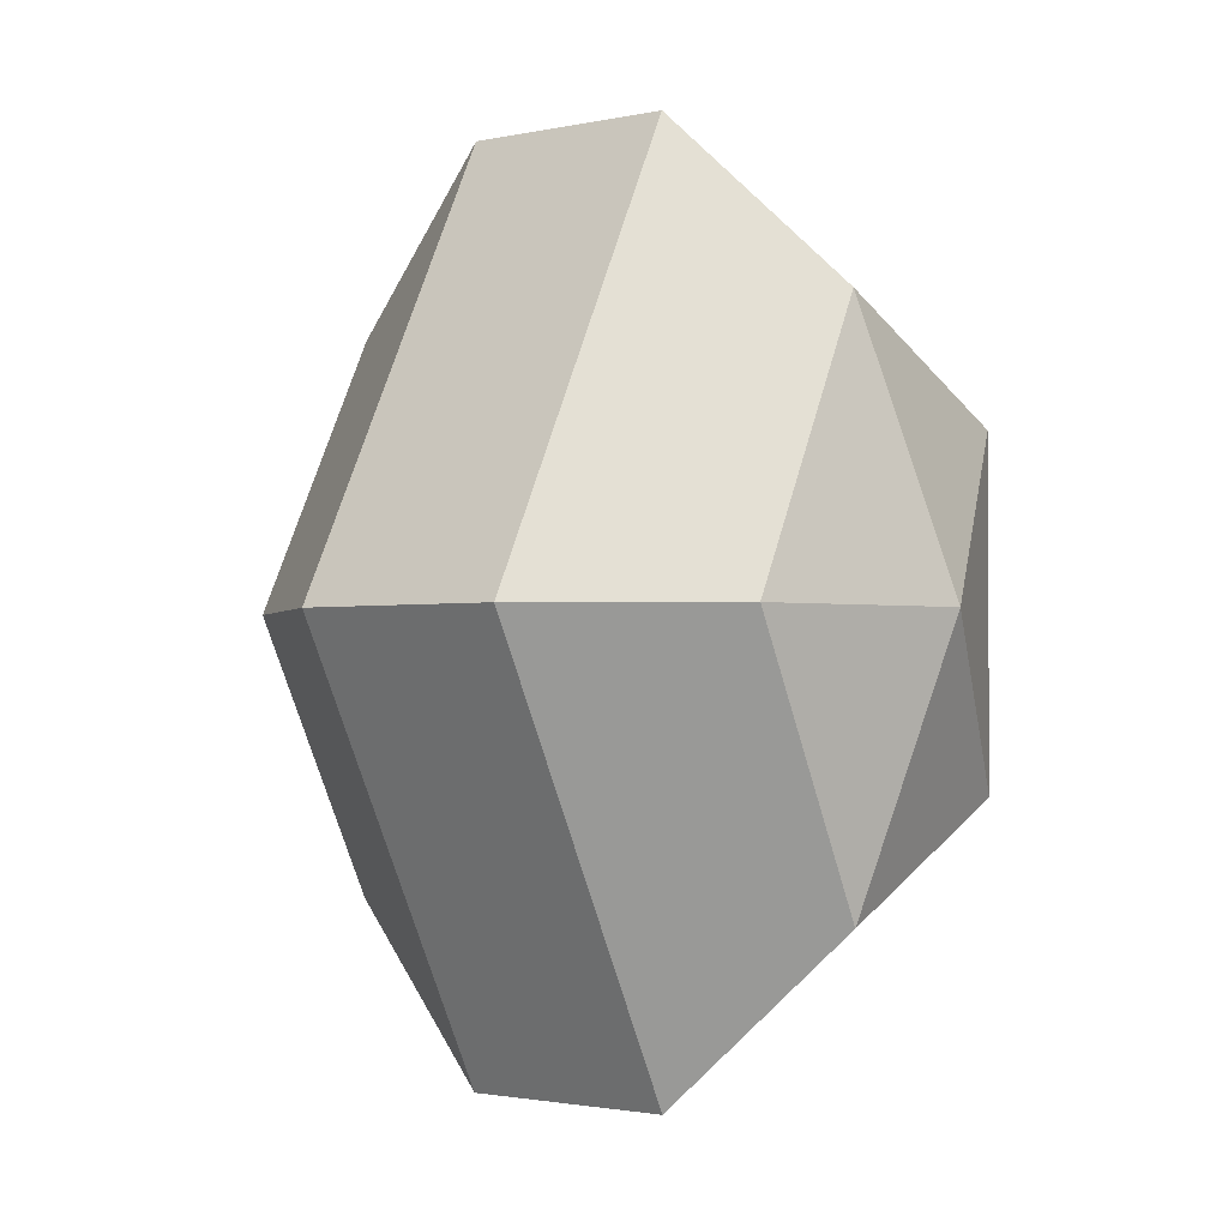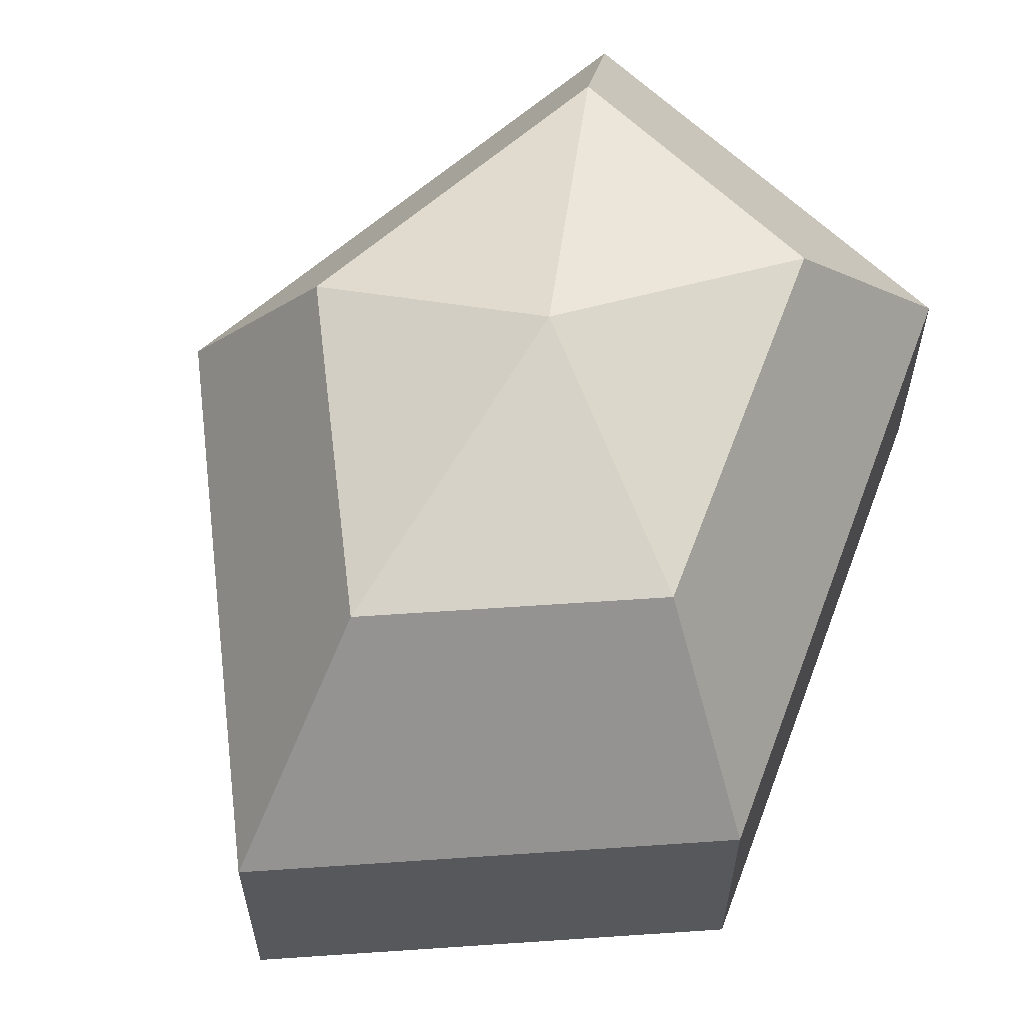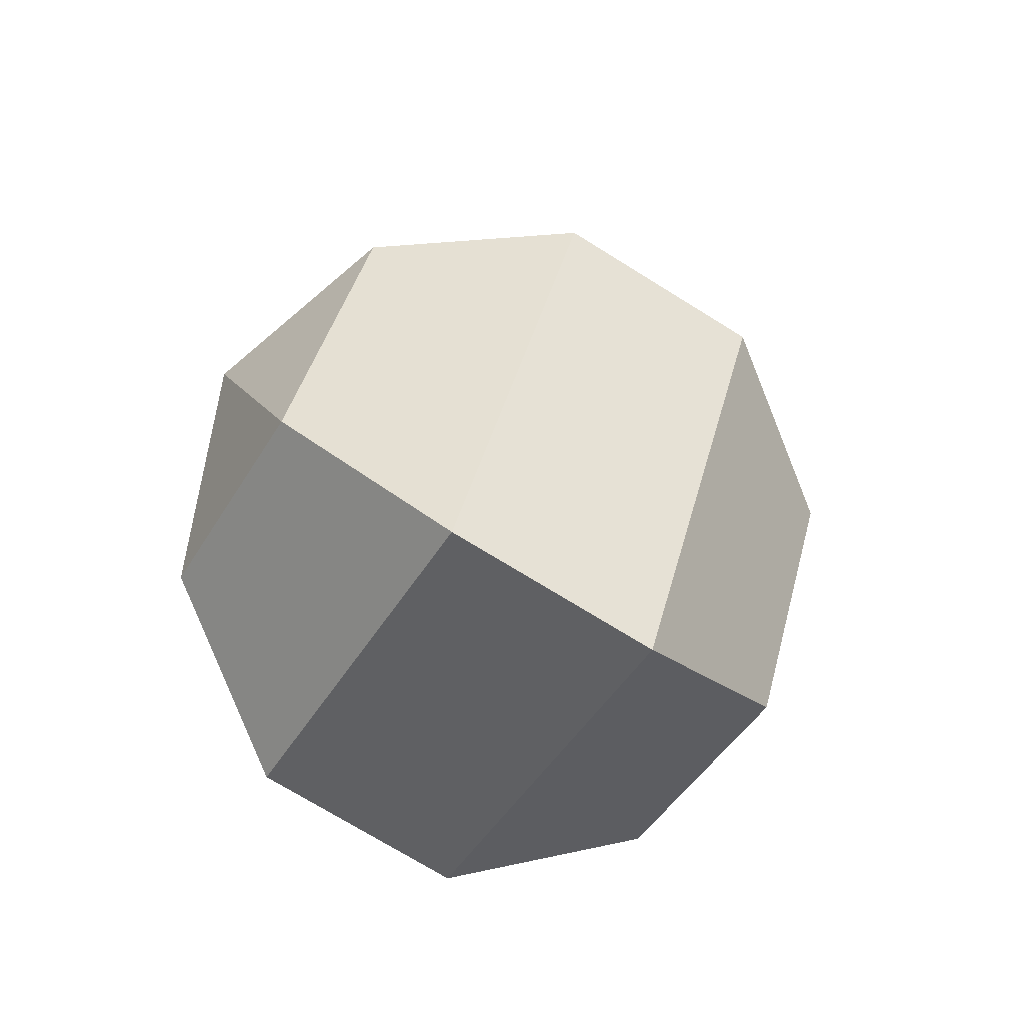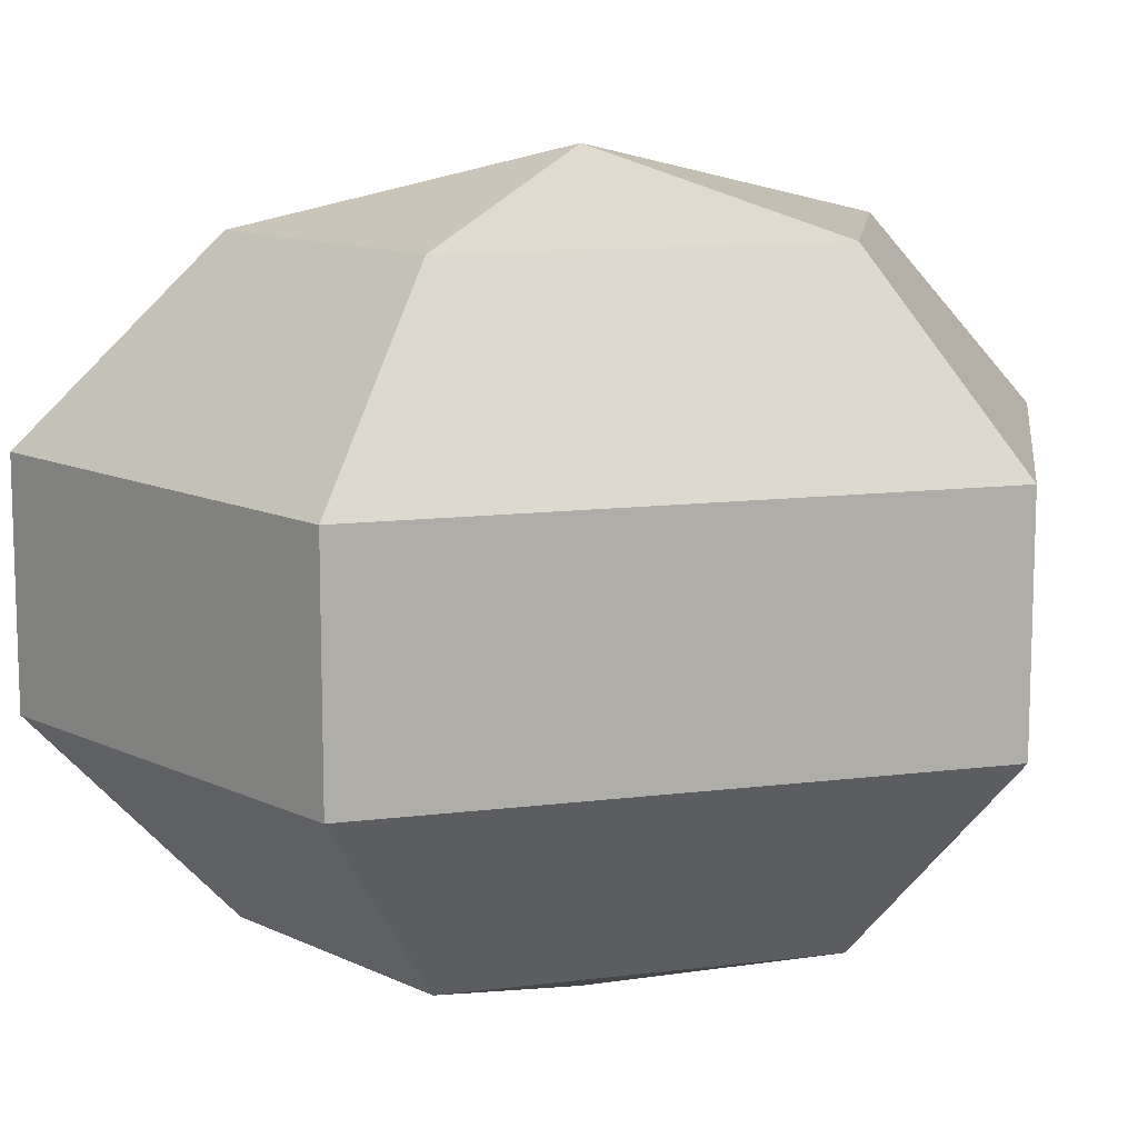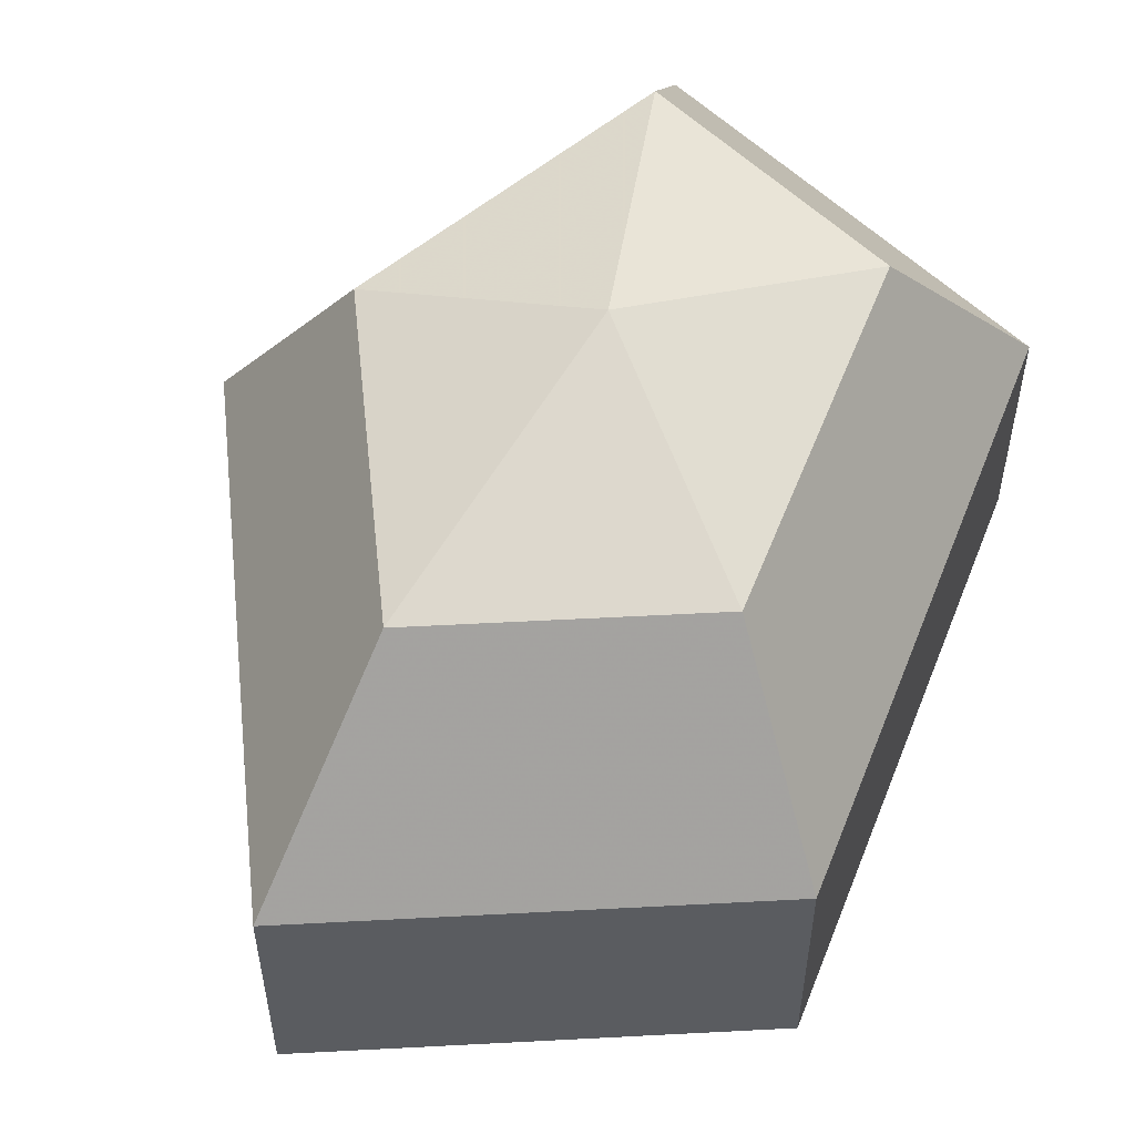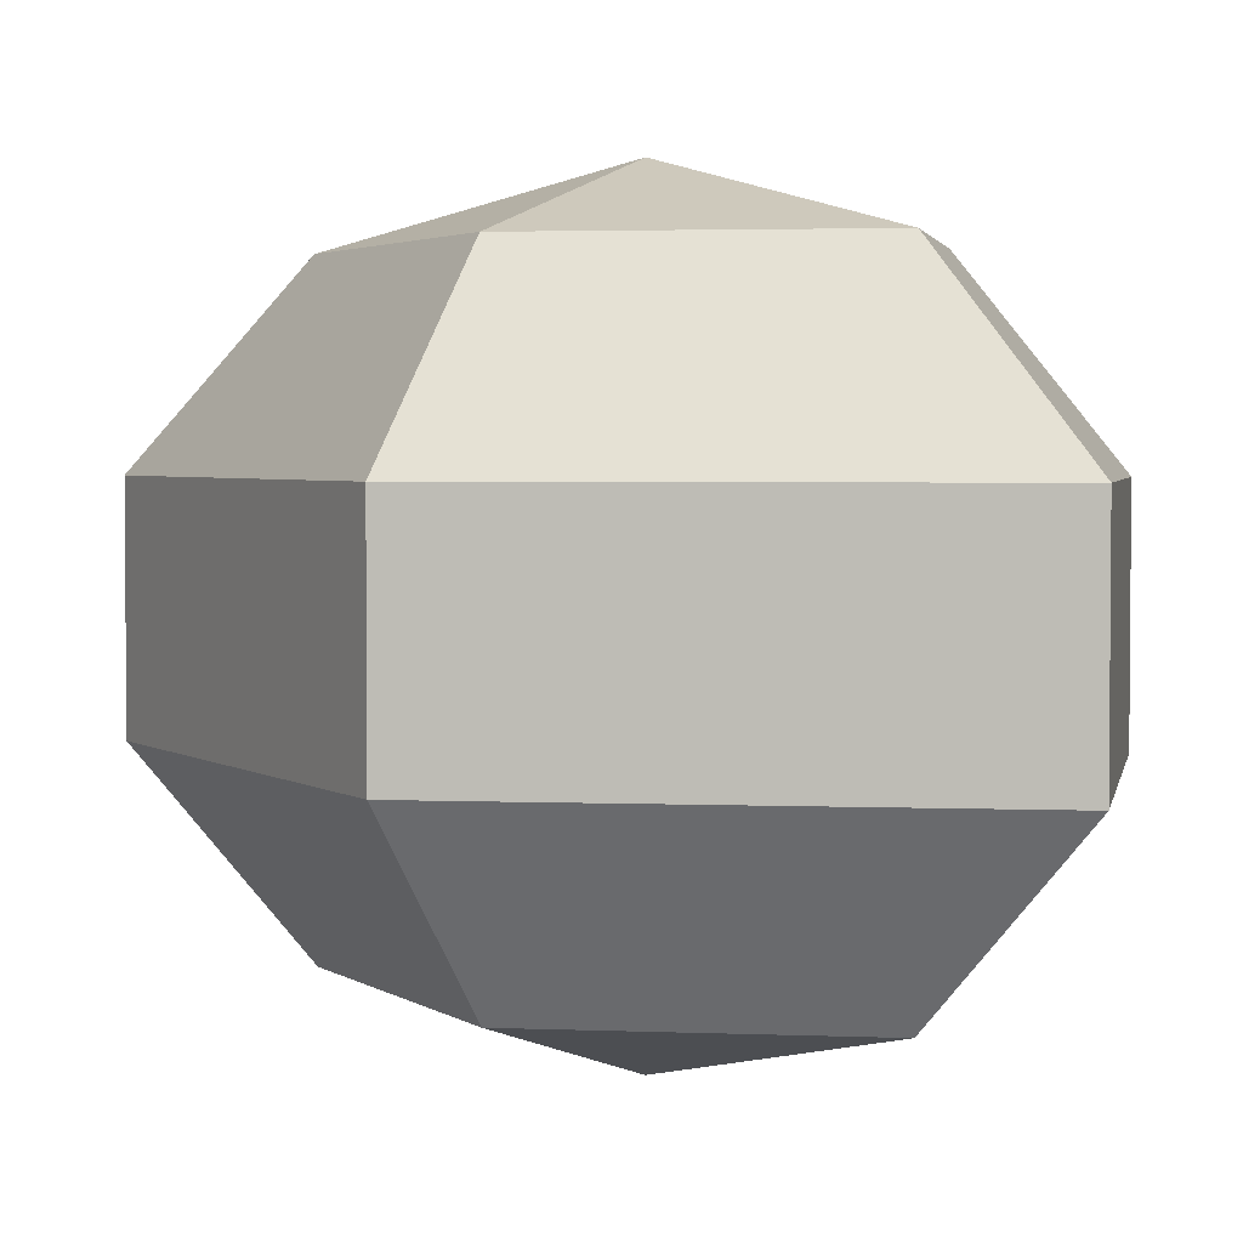
<metadata>
{"format":"obj","ext":"obj","renderer":"f3d","projection":"perspective","resolution":1024,"background":"white","views":[{"elev":-1.8,"azim":-52.5,"up":"+Y"},{"elev":61.7,"azim":20.5,"up":"+Z"},{"elev":-72.9,"azim":-121.8,"up":"+Y"},{"elev":11.8,"azim":73.0,"up":"+Z"},{"elev":55.8,"azim":21.3,"up":"+Z"},{"elev":3.1,"azim":-54.9,"up":"+Z"}]}
</metadata>
<code>
v 169 76 73.5
v 169 76 73.5
v 169 76 73.5
v 169 76 73.5
v 169 76 73.5
v 169 76 73.5
v 165.2 76 74.74
v 167.8 70.91 74.74
v 172.1 72.86 74.74
v 172.1 79.14 74.74
v 167.8 81.09 74.74
v 165.2 76 74.74
v 162.8 76 77.99
v 167.1 67.77 77.99
v 174 70.91 77.99
v 174 81.09 77.99
v 167.1 84.23 77.99
v 162.8 76 77.99
v 162.8 76 82.01
v 167.1 67.77 82.01
v 174 70.91 82.01
v 174 81.09 82.01
v 167.1 84.23 82.01
v 162.8 76 82.01
v 165.2 76 85.26
v 167.8 70.91 85.26
v 172.1 72.86 85.26
v 172.1 79.14 85.26
v 167.8 81.09 85.26
v 165.2 76 85.26
v 169 76 86.5
v 169 76 86.5
v 169 76 86.5
v 169 76 86.5
v 169 76 86.5
v 169 76 86.5
g foo
f 8 7 1
f 9 8 2
f 10 9 3
f 11 10 4
f 12 11 5
f 14 13 7
f 15 14 8
f 16 15 9
f 17 16 10
f 18 17 11
f 20 19 13
f 21 20 14
f 22 21 15
f 23 22 16
f 24 23 17
f 26 25 19
f 27 26 20
f 28 27 21
f 29 28 22
f 30 29 23
f 32 31 25
f 33 32 26
f 34 33 27
f 35 34 28
f 36 35 29
f 2 8 1
f 3 9 2
f 4 10 3
f 5 11 4
f 6 12 5
f 8 14 7
f 9 15 8
f 10 16 9
f 11 17 10
f 12 18 11
f 14 20 13
f 15 21 14
f 16 22 15
f 17 23 16
f 18 24 17
f 20 26 19
f 21 27 20
f 22 28 21
f 23 29 22
f 24 30 23
f 26 32 25
f 27 33 26
f 28 34 27
f 29 35 28
f 30 36 29
g

</code>
